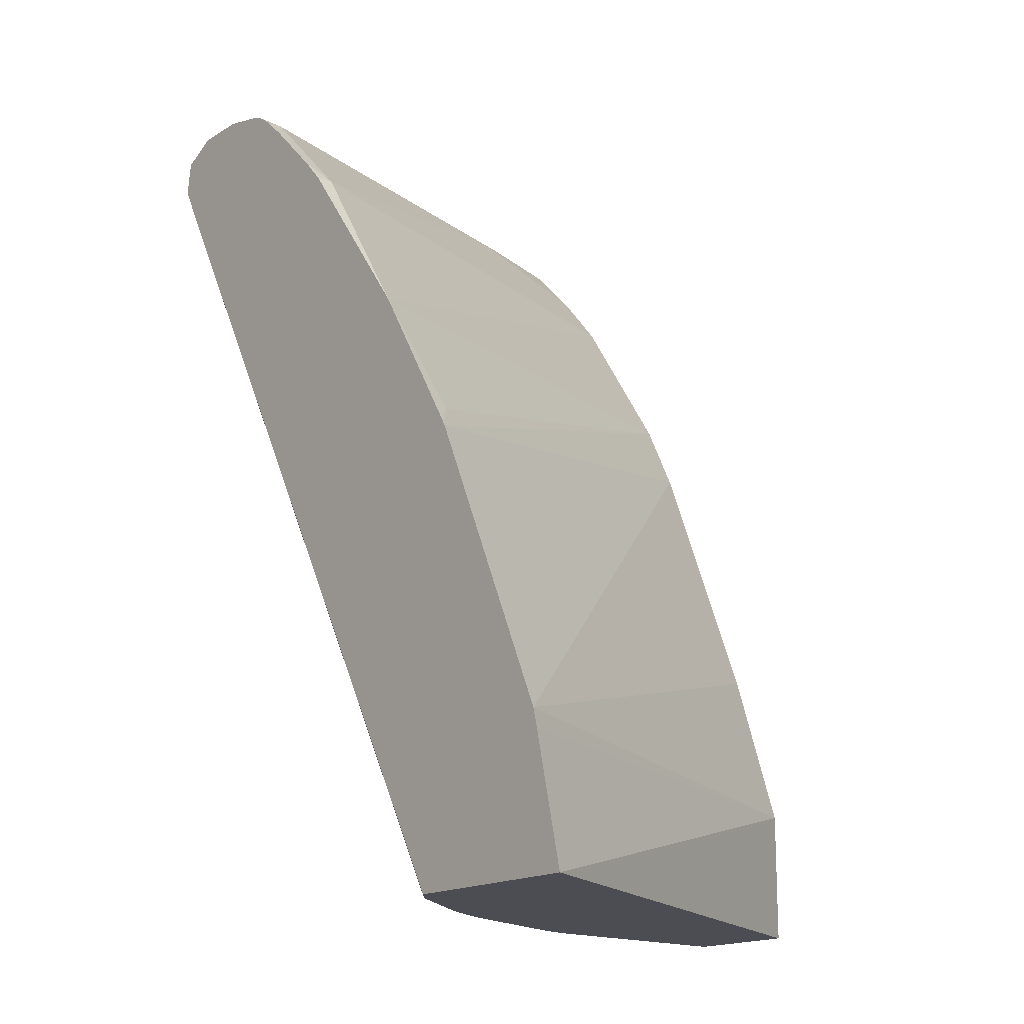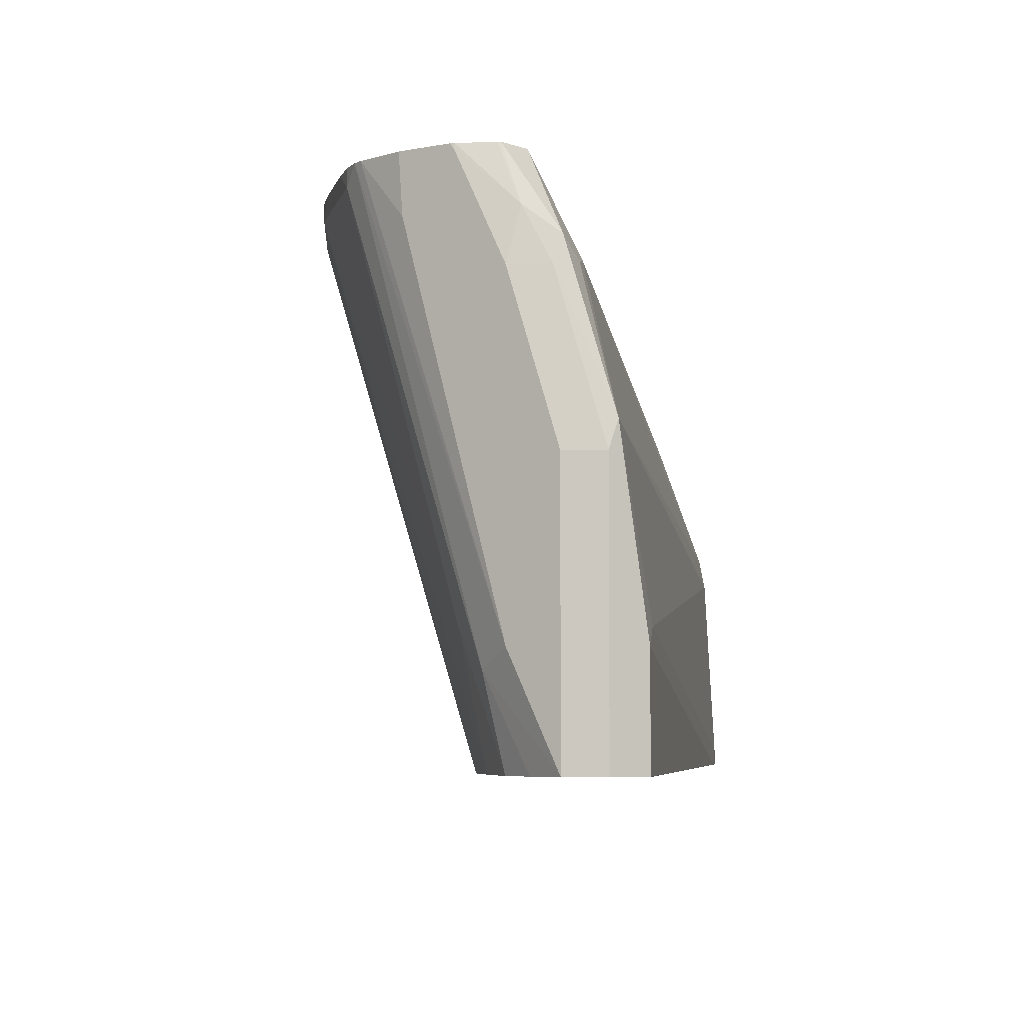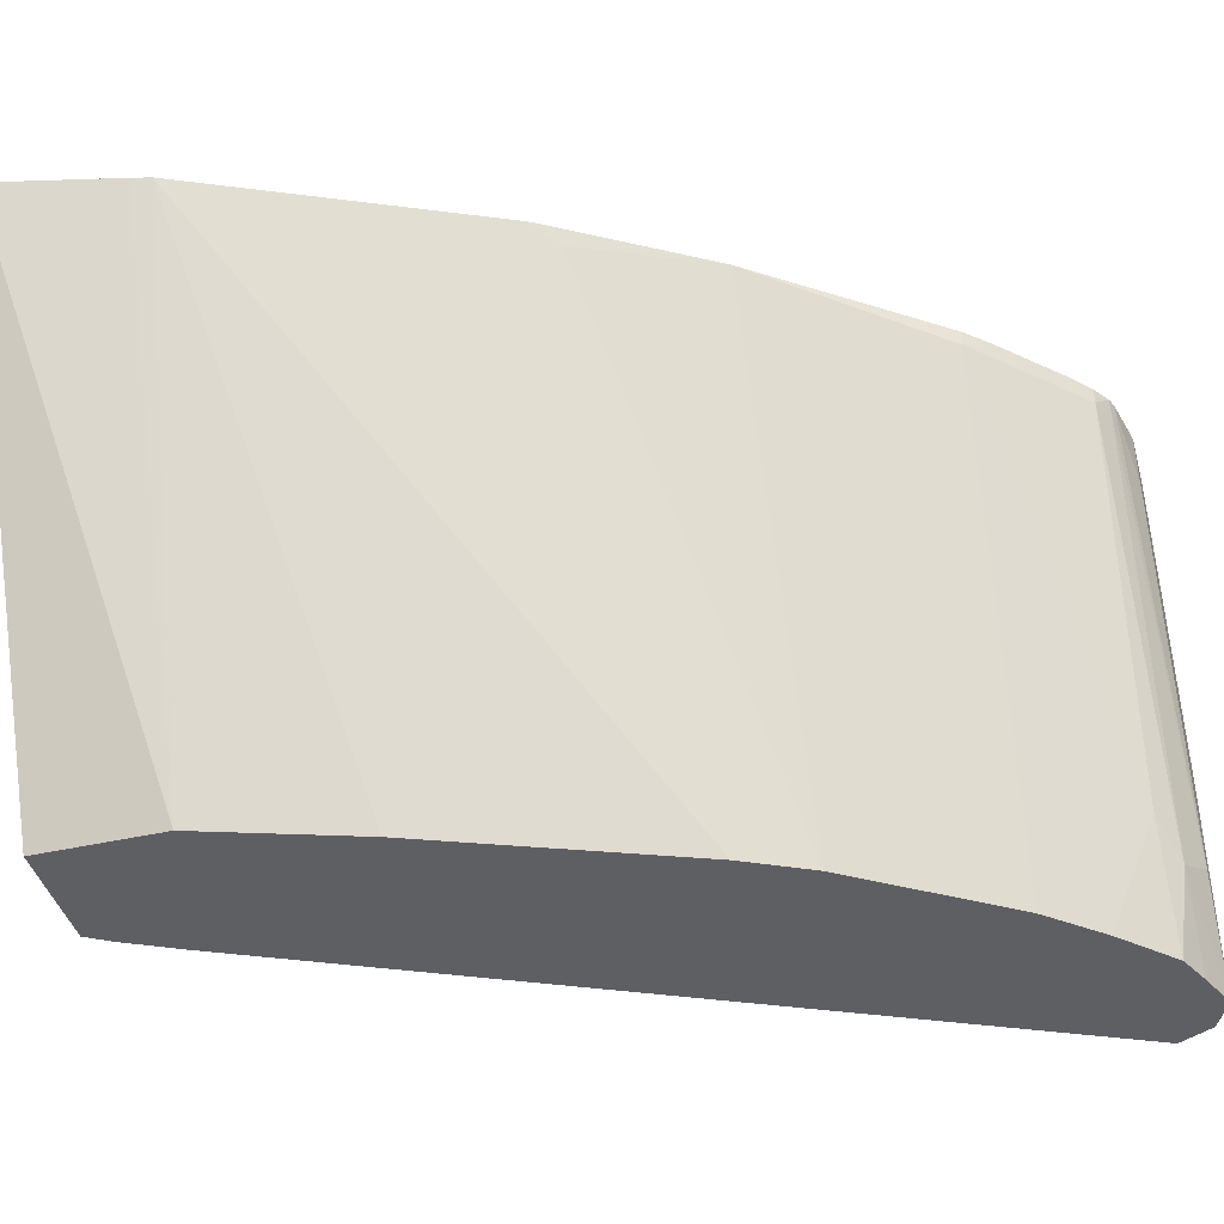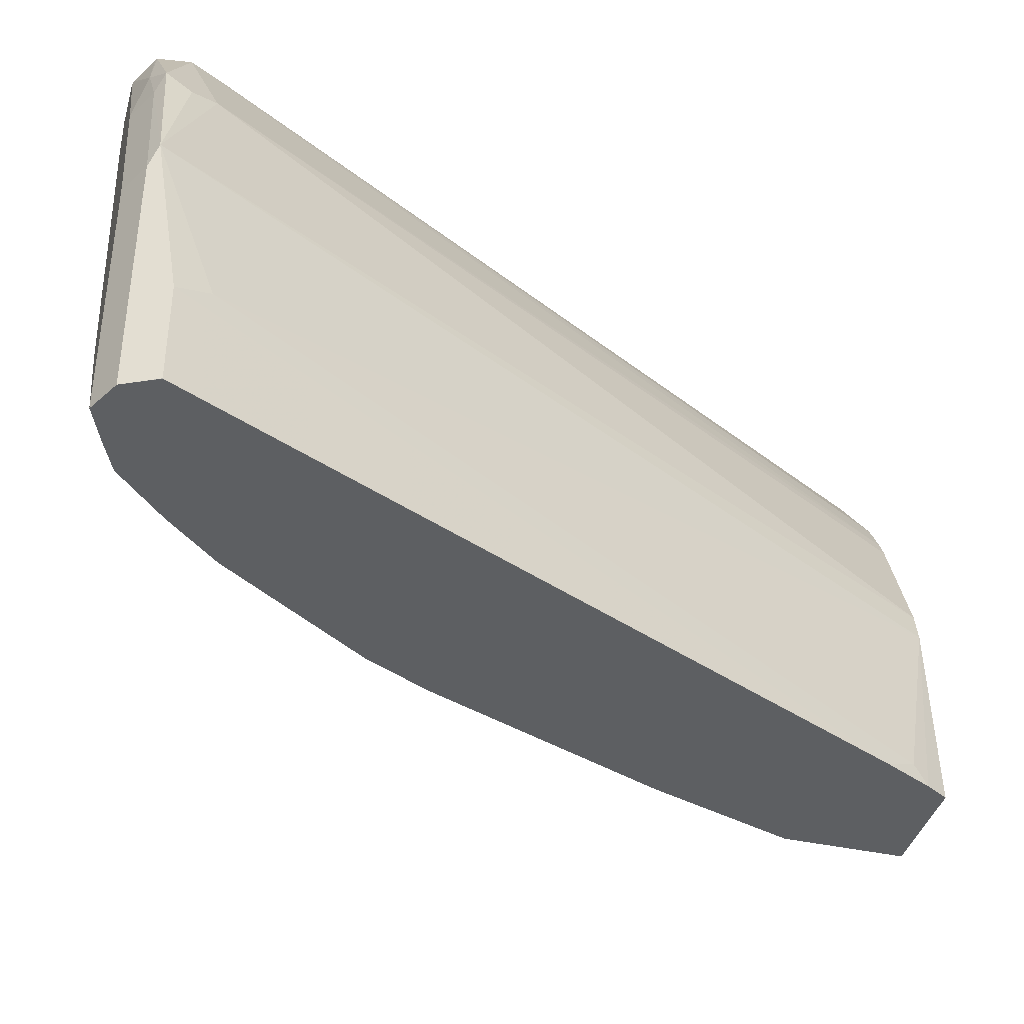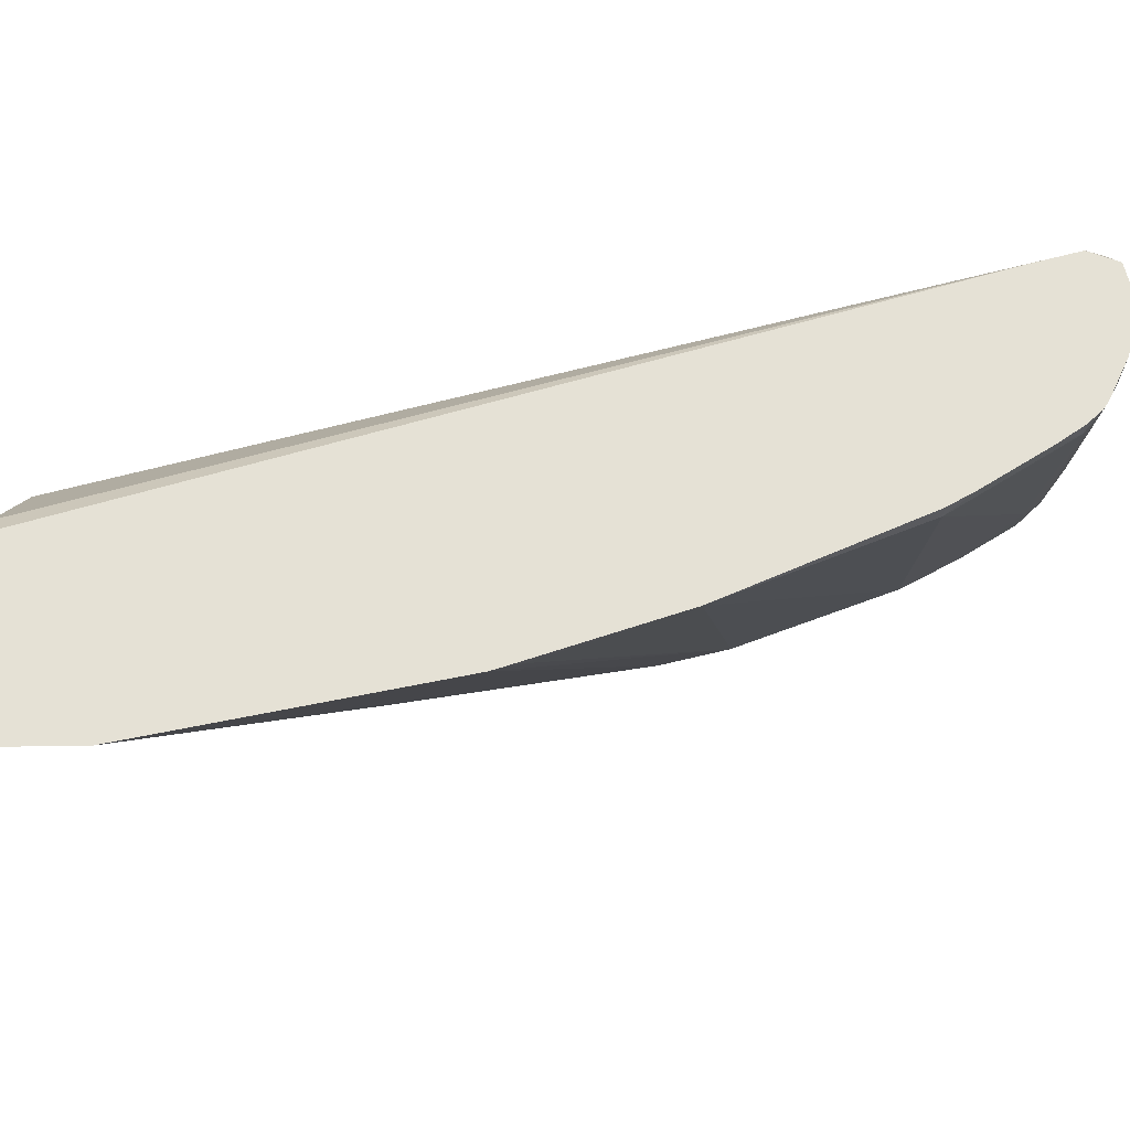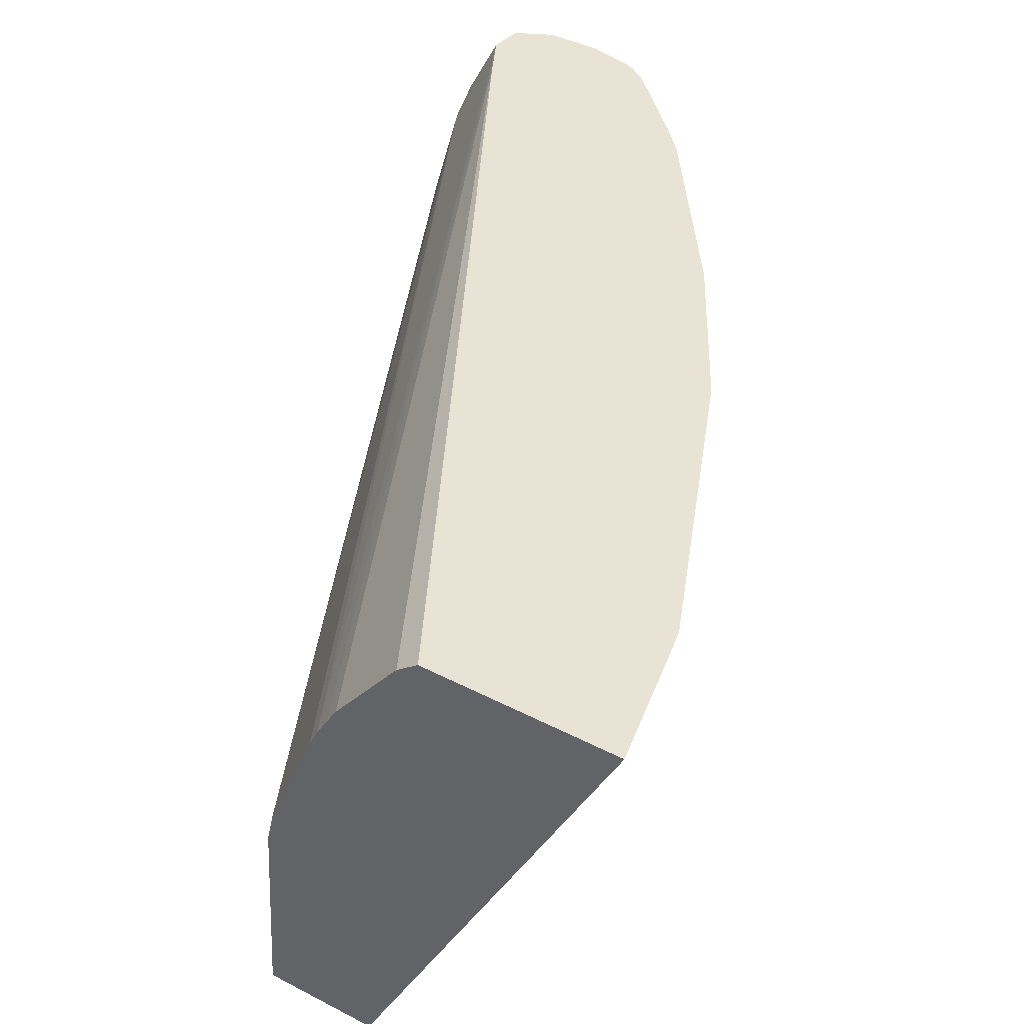
<metadata>
{"format":"obj","ext":"obj","renderer":"f3d","projection":"perspective","resolution":1024,"background":"white","views":[{"elev":-16.3,"azim":51.4,"up":"+Y"},{"elev":-5.2,"azim":-147.0,"up":"+Z"},{"elev":-41.4,"azim":105.5,"up":"+Z"},{"elev":-39.6,"azim":-105.5,"up":"+Z"},{"elev":65.1,"azim":102.8,"up":"+Z"},{"elev":41.0,"azim":32.5,"up":"+Z"}]}
</metadata>
<code>
v -0.4387 0.8583 4.88e-06
v -0.4387 0.8583 0.03816
v -0.4339 0.8678 0.1049
v -0.4323 0.871 -7.04e-05
v -0.4386 0.8582 -7.04e-05
v -0.3052 0.5722 4.88e-06
v -0.4323 0.8456 0.04452
v -0.2988 0.5595 0.006366
v -0.4101 0.8488 0.1573
v -0.4148 0.8583 0.155
v -0.4148 0.8678 0.1621
v -0.4133 0.871 0.1526
v -0.4323 0.871 0.09537
v -0.2861 0.5441 0.07631
v -0.2836 0.5441 0.08754
v -0.4196 0.8774 4.88e-06
v -0.4196 0.8774 -7.04e-05
v -0.3051 0.5722 -7.04e-05
v -0.2956 0.5531 -7.04e-05
v -0.3961 0.8583 0.1922
v -0.2648 0.5441 0.1346
v -0.2614 0.5441 0.1413
v -0.3944 0.8705 0.1922
v -0.4029 0.8726 0.1717
v -0.4005 0.8774 0.1526
v -0.4196 0.8774 0.09537
v -0.2902 0.5441 -7.04e-05
v -0.4195 0.8773 -7.04e-05
v -0.4005 0.8774 0.03816
v -0.3878 0.871 0.03179
v -0.4052 0.8715 -7.04e-05
v -0.2574 0.5441 0.1484
v -0.2536 0.5441 0.1548
v -0.3888 0.8444 0.1922
v -0.3934 0.8711 0.1922
v -0.3816 0.877 0.1922
v -0.3815 0.8774 0.1907
v -0.248 0.5441 -7.04e-05
v -0.3624 0.8774 0.1717
v -0.3433 0.8735 0.1922
v -0.3401 0.8722 0.1922
v -0.3338 0.8678 0.186
v -0.3751 0.8647 0.04452
v -0.3929 0.8659 -7.04e-05
v -0.2294 0.5441 0.1859
v -0.2215 0.5441 0.1922
v -0.38 0.8774 0.1922
v -0.1503 0.5441 0.1922
v -0.248 0.5912 -7.04e-05
v -0.3609 0.8774 0.1922
v -0.3338 0.8678 0.1922
v -0.325 0.8598 0.1922
v -0.3147 0.8488 0.186
v -0.2956 0.8297 0.186
v -0.3738 0.8469 -7.04e-05
v -0.1614 0.5913 0.1922
v -0.1631 0.598 0.1922
v -0.2671 0.6487 -7.04e-05
v -0.3048 0.8396 0.1922
v -0.247 0.7639 0.1922
v -0.356 0.8265 -7.04e-05
v -0.3037 0.8385 0.1922
v -0.2956 0.8297 0.1922
v -0.3052 0.744 -7.04e-05
v -0.2118 0.7057 0.1922
v -0.2137 0.7092 0.1922
v -0.2193 0.7153 0.186
v -0.3179 0.7693 -7.04e-05
v -0.3147 0.7629 -7.04e-05
f 20 41 40
f 20 40 50
f 20 50 47
f 20 47 36
f 20 36 35
f 20 35 23
f 24 37 25
f 24 36 37
f 24 35 36
f 29 39 40
f 29 40 41
f 20 51 41
f 29 41 30
f 23 35 24
f 20 52 51
f 20 48 56
f 20 62 59
f 20 63 62
f 20 60 63
f 20 66 60
f 20 65 66
f 20 57 65
f 20 56 57
f 20 46 48
f 20 34 46
f 20 33 34
f 20 32 33
f 20 22 32
f 16 31 28
f 30 41 42
f 20 59 52
f 30 42 43
f 54 61 55
f 30 44 31
f 16 30 31
f 65 67 66
f 65 68 67
f 65 69 68
f 64 69 65
f 60 68 61
f 60 67 68
f 60 66 67
f 57 64 65
f 57 58 64
f 54 63 60
f 54 62 63
f 54 59 62
f 54 60 61
f 53 59 54
f 52 59 53
f 49 58 57
f 33 45 34
f 34 45 46
f 36 47 37
f 38 49 48
f 39 50 40
f 41 51 42
f 30 43 44
f 42 52 53
f 42 51 52
f 43 53 54
f 43 54 55
f 43 55 44
f 48 49 56
f 49 57 56
f 42 53 43
f 16 29 30
f 4 55 61
f 16 50 39
f 4 49 38
f 4 58 49
f 4 64 58
f 4 69 64
f 4 68 69
f 4 61 68
f 16 39 29
f 4 44 55
f 4 31 44
f 4 28 31
f 4 17 28
f 4 16 17
f 4 26 16
f 4 13 26
f 4 38 27
f 3 15 9
f 3 7 14
f 3 13 4
f 3 12 13
f 3 11 12
f 3 10 11
f 3 9 10
f 2 8 7
f 2 6 8
f 2 7 3
f 1 6 2
f 1 18 6
f 1 5 18
f 1 4 5
f 1 3 4
f 3 14 15
f 4 27 19
f 1 2 3
f 4 18 5
f 16 47 50
f 16 37 47
f 16 25 37
f 16 26 25
f 16 28 17
f 14 21 15
f 14 22 21
f 14 32 22
f 4 19 18
f 14 45 33
f 14 46 45
f 14 48 46
f 14 38 48
f 14 27 38
f 14 19 27
f 14 33 32
f 12 25 26
f 12 26 13
f 6 18 19
f 6 19 8
f 7 8 14
f 9 20 11
f 9 11 10
f 8 19 14
f 9 21 22
f 9 22 20
f 11 20 23
f 11 23 24
f 11 24 12
f 12 24 25
f 9 15 21

</code>
